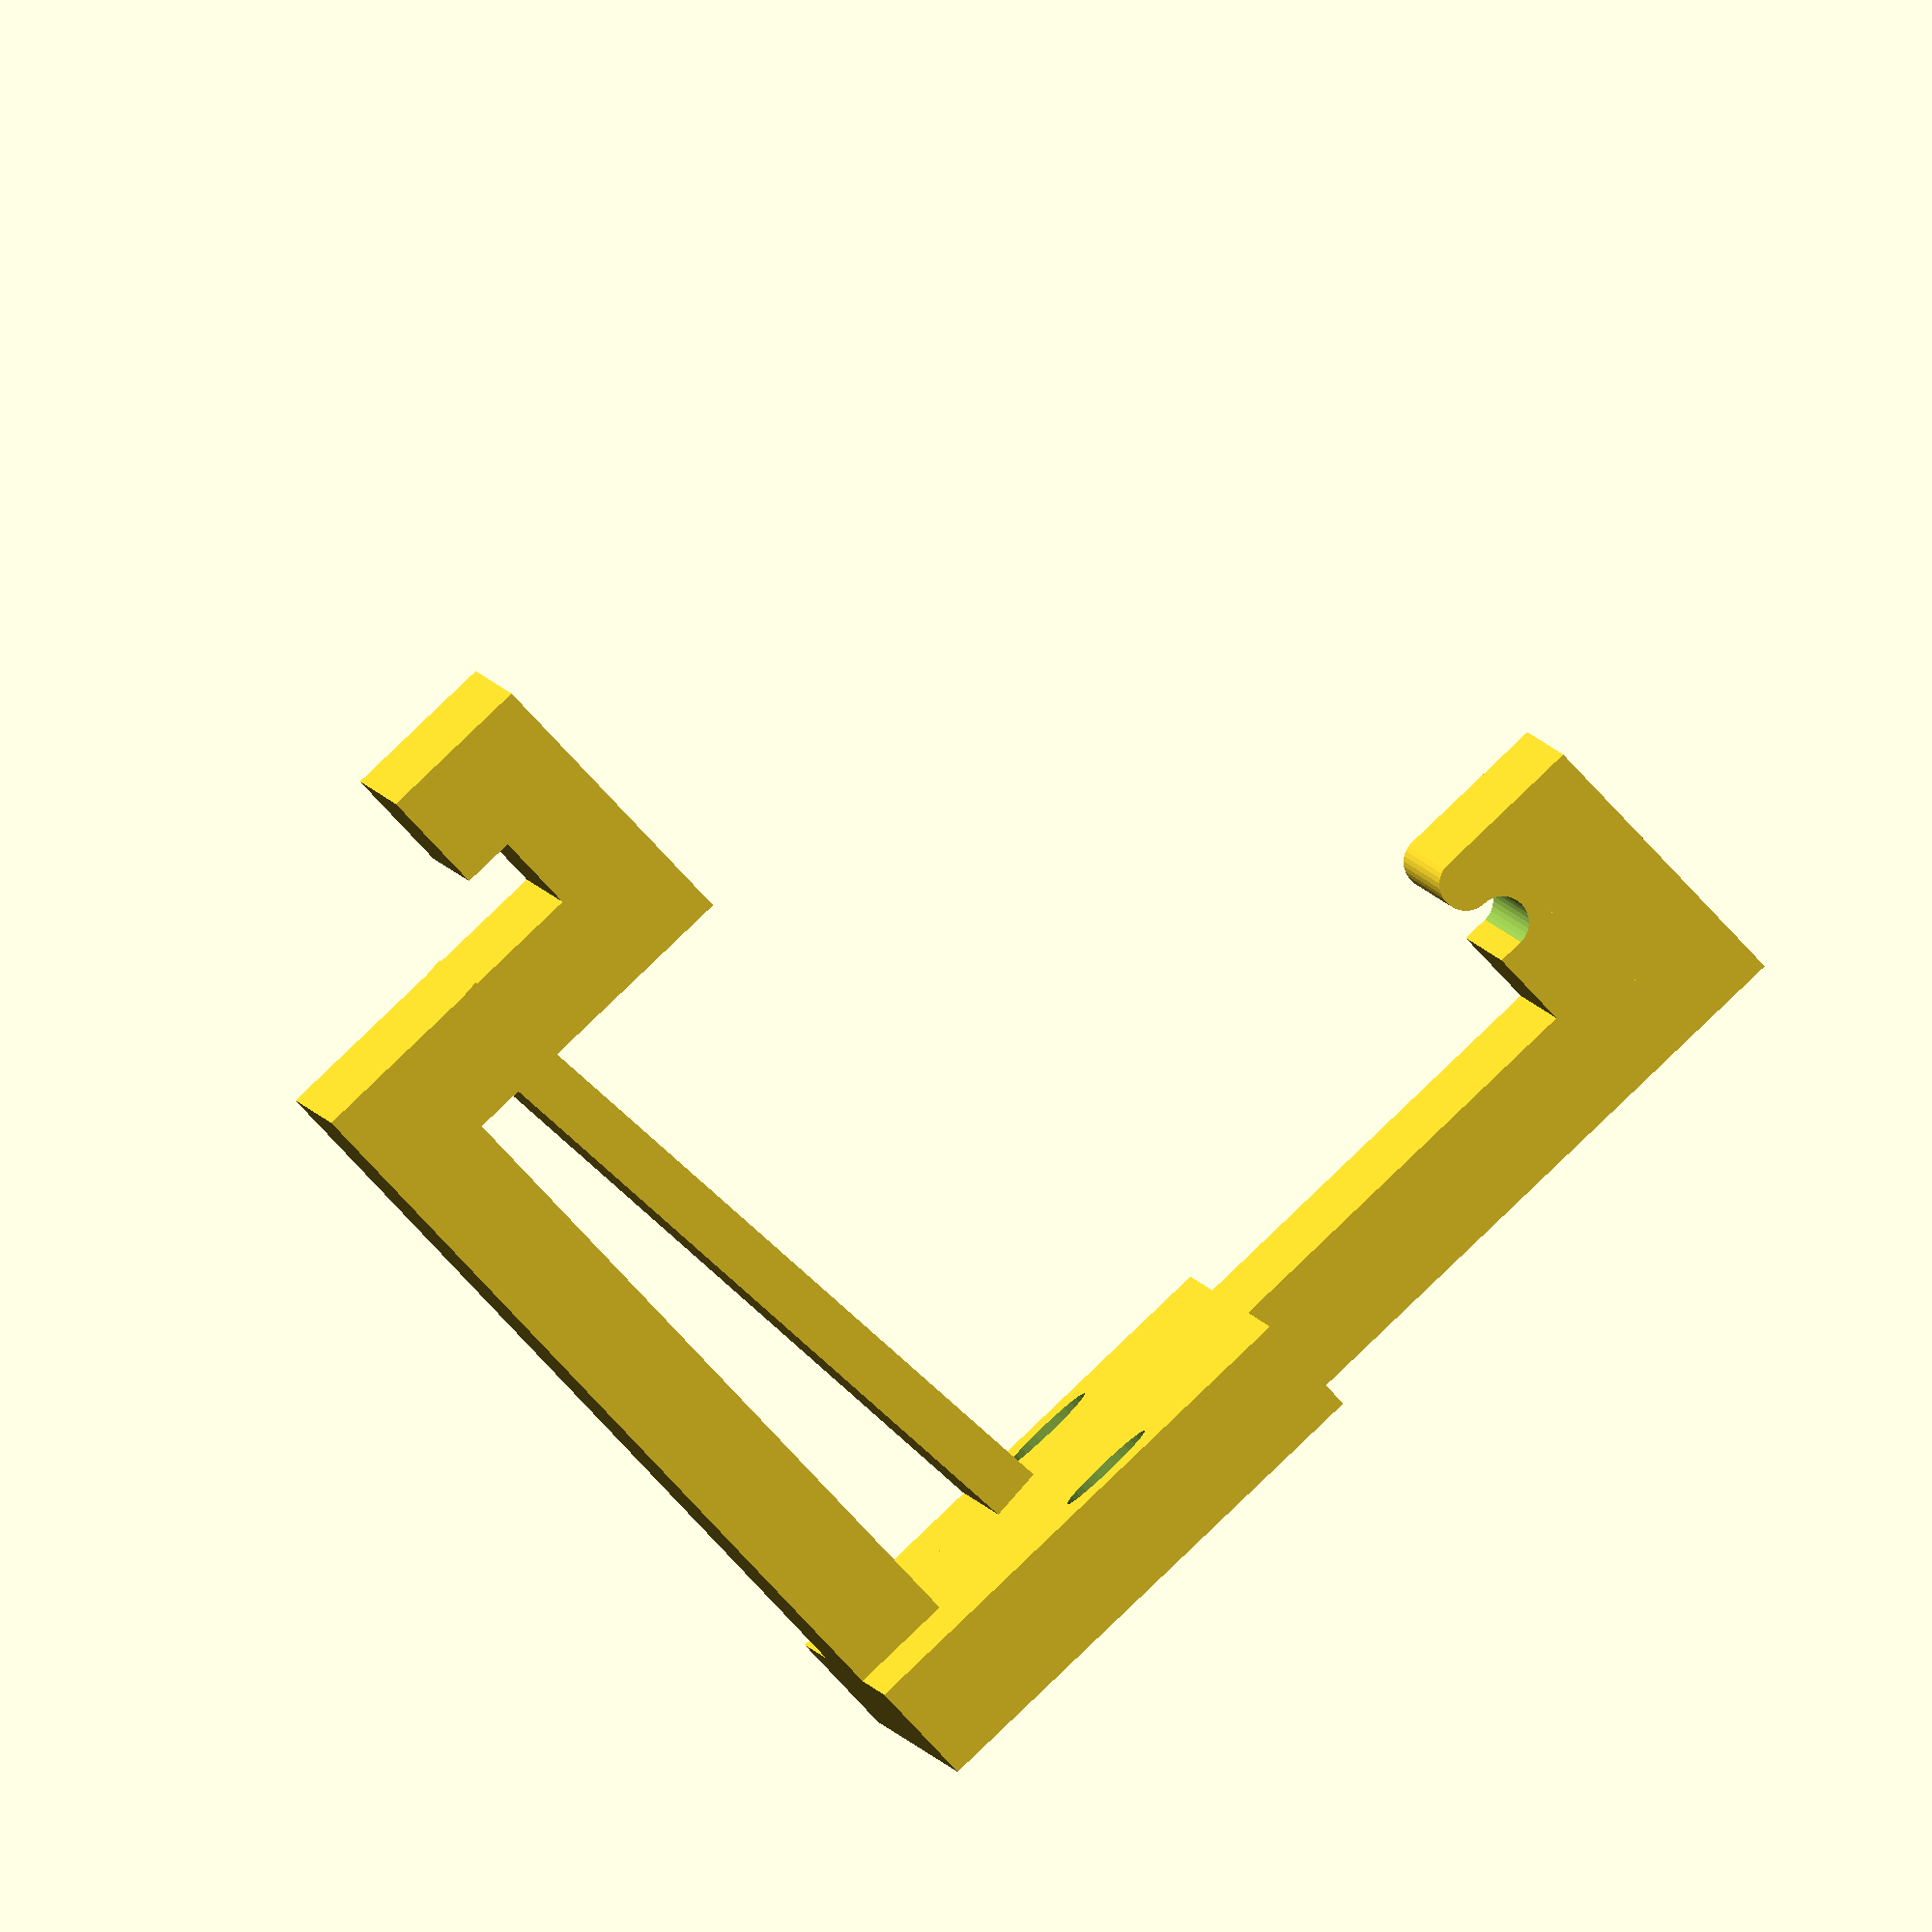
<openscad>

$fn=32;

main();

module main() {
  w = 18;

  cube([33,w,4]);
  translate([5,0,8]) rotate([0,5,0]) cube([28,w,2]);
  translate([29,0,0]) cube([4,w,16]);
  translate([29,0,12]) cube([11,w,4]);
  translate([36,0,10]) cube([4,w,6]);
  cube([4,w,43]);
  mountPlate(w);
  translate([0,0,36]) top(w);
}

module top(w) {   
  translate([0,0,3]) cube([11,w,4]);
  translate([3,0,0]) cube([4,w,7]);
  difference() {
    translate([7,0,1]) cube([4,w,6]);
    translate([8,-0.5,1]) rotate([-90,0,0]) cylinder(r=1,h=w+1);
  }
  translate([10,0,1]) rotate([-90,0,0]) cylinder(r=1,h=w);
}

module mountPlate(w) {
  translate([0,-11,0]) {
    difference() {
      cube([4,40,20]);
      translate([-0.5,5,12]) rotate([0,90,0]) cylinder(r=2,h=5);
      translate([-0.5,35,12]) rotate([0,90,0]) cylinder(r=2,h=5);
    }
  }
}
</openscad>
<views>
elev=91.8 azim=173.8 roll=313.7 proj=o view=wireframe
</views>
